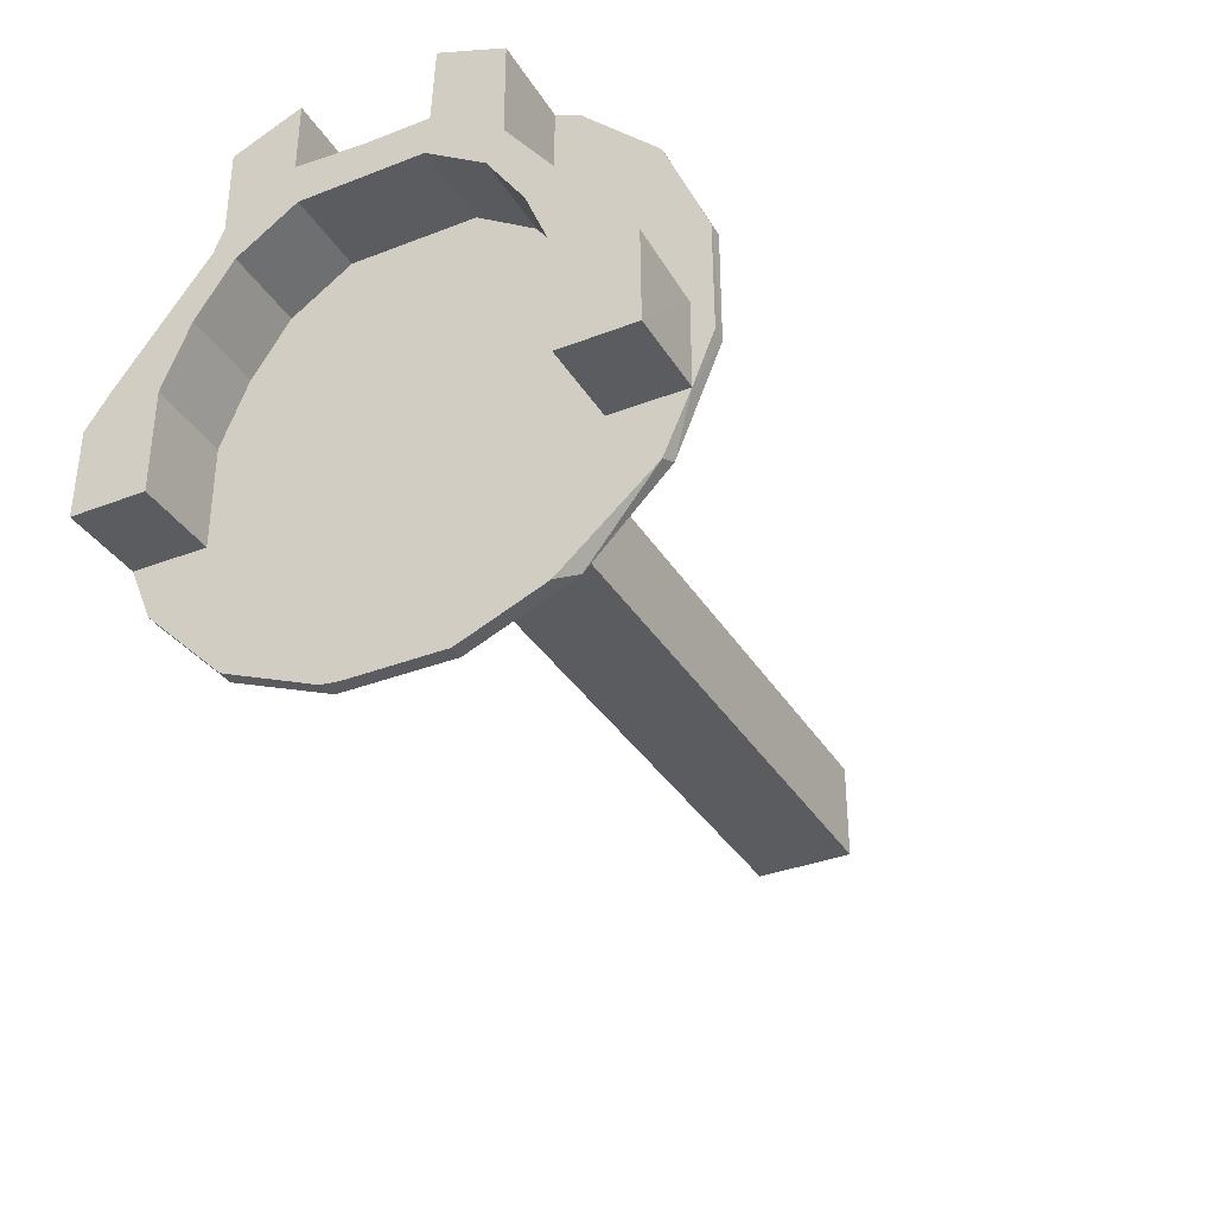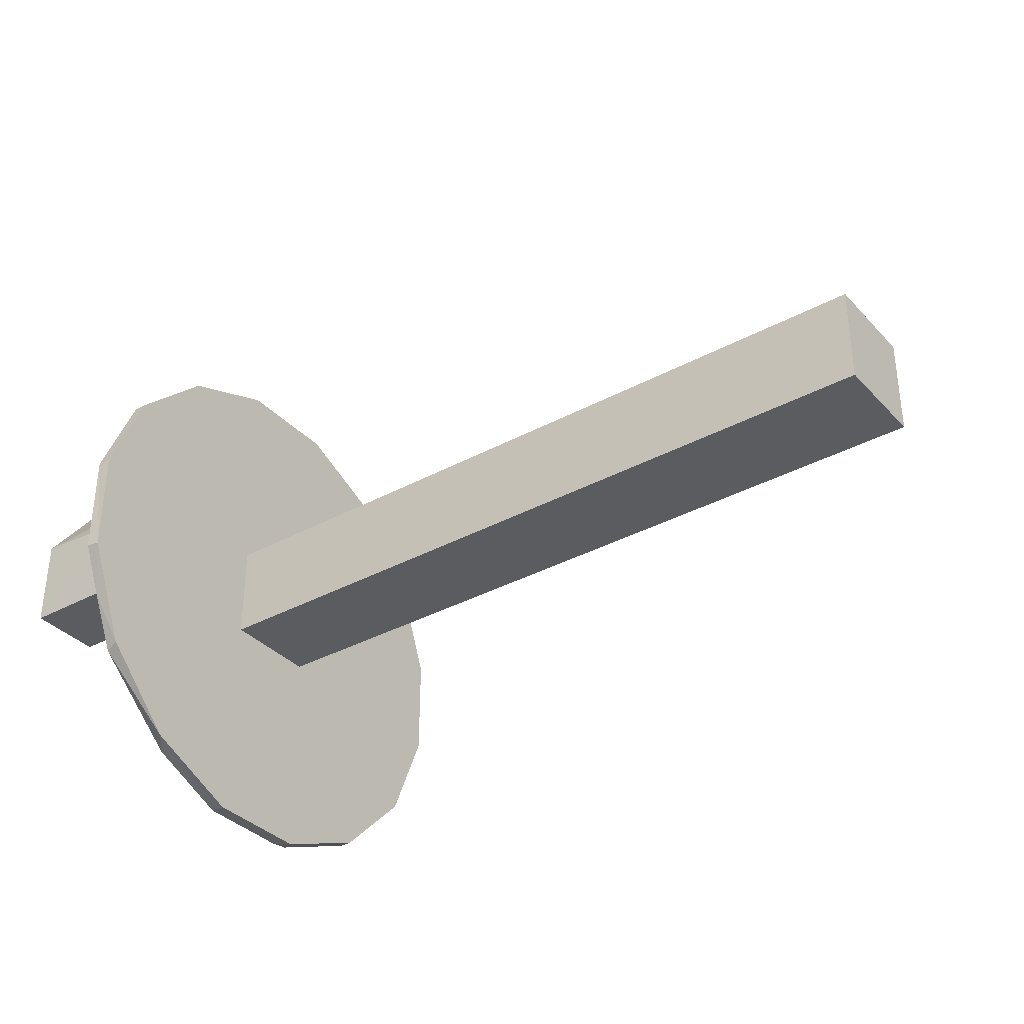
<metadata>
{"format":"obj","ext":"obj","renderer":"f3d","projection":"perspective","resolution":1024,"background":"white","views":[{"elev":-35.0,"azim":117.4,"up":"+Z"},{"elev":-35.0,"azim":-144.0,"up":"+Z"}]}
</metadata>
<code>
v 0.1065 0.000483 0.02327
v 0.1065 0 0.029
v 0.1065 -0.009095 0.02327
v 0.094 -0.01 0.02954
v 0.1065 -0.01004 0.02968
v 0.09834 -0.009364 0.02893
v 0.094 -0.02711 -0.000251
v 0.1065 -0.02319 0.00944
v 0.1065 -0.0252 0.004469
v 0.0919 -0.008153 0.04099
v 0.0919 0.008283 0.04095
v 0.0919 -0.02326 0.03472
v 0.0919 -0.04096 -0.008221
v 0.0919 -0.041 0.008069
v 0.0919 -0.007526 -0.007526
v 0.094 -0 0.029
v 0.1065 0.009544 0.029
v 0.094 0.009982 0.02899
v 0.0919 0.02314 0.03479
v 0.0919 0.007526 0.007526
v 0.0919 0.008283 0.04095
v 0.094 -0.01 0.04022
v 0.0919 -0.02326 0.03472
v 0.094 -0.01668 0.03746
v 0.0919 -0.03469 0.02332
v 0.094 -0.04116 0.007628
v 0.094 -0.0347 0.02325
v 0.1065 -0.01777 0.01752
v 0.1065 -0.02138 0.01999
v 0.1065 -0.02319 0.00944
v 0.094 0.02054 -0.03585
v 0.094 0.008153 -0.04099
v 0.0919 0.02323 -0.03471
v 0.094 0.04107 -0.007899
v 0.094 0.03803 -0.01537
v 0.0919 0.04097 -0.008184
v 0.1065 -0.009095 0.02327
v 0.1065 -0.01004 0.02968
v 0.1065 -0.01998 0.02348
v 0.094 -0.008153 0.04099
v 0.0919 -0.008153 0.04099
v 0.094 -0.01 0.04022
v 0.094 -0.02319 0.00944
v 0.094 0.02319 0.00944
v 0.094 -0.01777 0.01752
v 0.094 -0.04116 0.007628
v 0.0919 -0.041 0.008069
v 0.0919 -0.04096 -0.008221
v 0.1065 0.01777 0.01752
v 0.1065 0.009095 0.02327
v 0.094 0.009095 0.02327
v 0.094 -0.02 0.03608
v 0.094 -0.02338 0.03456
v 0.094 -0.02005 0.02196
v 0.0919 -0.02326 0.03472
v 0.094 -0.02338 0.03456
v 0.094 -0.02 0.03608
v 0.0919 -0.02306 -0.03488
v 0.0919 -0.007526 -0.007526
v 0.0919 -0.008227 -0.04097
v -0.0245 0.007526 -0.007526
v 0.0919 0.007526 -0.007526
v 0.0919 -0.007526 -0.007526
v 0.094 0.03483 0.02313
v 0.094 0.041 0.008101
v 0.0919 0.03479 0.02316
v 0.0919 -0.041 0.008069
v 0.0919 -0.03469 0.02332
v 0.0919 -0.007526 0.007526
v 0.1065 0 0.029
v 0.094 -0 0.029
v 0.09834 -0.009364 0.02893
v 0.1065 -0.02711 -0.01537
v 0.094 -0.02711 -0.000251
v 0.1065 -0.02711 -0.000251
v 0.094 0.03803 -0.01537
v 0.094 0.02711 -0.01537
v 0.094 0.03418 -0.02405
v 0.1065 -0.02138 0.01999
v 0.1065 -0.0252 0.004469
v 0.1065 -0.02319 0.00944
v 0.0919 -0.007526 -0.007526
v -0.0245 -0.007526 0.007526
v -0.0245 -0.007526 -0.007526
v 0.1065 0.03794 -0.001927
v 0.1065 0.02004 0.02202
v 0.1065 0.02106 0.01261
v 0.094 0.03564 0.001249
v 0.094 0.03801 -0.002709
v 0.094 0.041 0.008101
v -0.0245 0.007526 -0.007526
v -0.0245 0.007526 0.007526
v 0.0919 0.007526 0.007526
v 0.1065 -0.01 0.04022
v 0.094 -0.01 0.04022
v 0.1065 -0.02 0.03608
v 0.094 0.009095 0.02327
v 0.094 0.02319 0.00944
v 0.094 0.01777 0.01752
v 0.094 0.02003 0.02195
v 0.094 0.03564 0.001249
v 0.094 0.03483 0.02313
v 0.1065 -0.03806 -0.01537
v 0.098 -0.02711 -0.01537
v 0.1065 -0.02711 -0.01537
v 0.094 -0.03799 -0.003293
v 0.094 -0.03803 -0.01537
v 0.1065 -0.03797 -0.002417
v 0.094 0.01333 0.03884
v 0.0919 0.008283 0.04095
v 0.094 0.01 0.04022
v 0.094 0.01333 0.03884
v 0.1065 0.01 0.04022
v 0.1065 0.02 0.03608
v 0.094 -0.03479 -0.02316
v 0.094 -0.03803 -0.01537
v 0.0919 -0.0348 -0.02316
v 0.094 -0.02711 -0.000251
v 0.1065 -0.02711 -0.01537
v 0.098 -0.02711 -0.01537
v 0.094 -0.008153 0.04099
v 0.094 -0.003138 0.04099
v 0.0919 -0.008153 0.04099
v 0.0919 0.03479 0.02316
v 0.0919 0.04098 0.008129
v 0.0919 0.007526 0.007526
v 0.094 -0.009095 0.02327
v 0.094 0.009095 0.02327
v 0.1065 -0.009095 0.02327
v -0.0245 -0.007526 0.007526
v -0.0245 0.007526 0.007526
v -0.0245 0.007526 -0.007526
v 0.094 0.02357 0.03439
v 0.0919 0.03479 0.02316
v 0.0919 0.02314 0.03479
v 0.1065 0.03806 -0.01537
v 0.1065 0.02711 -0.01537
v 0.094 0.03803 -0.01537
v 0.0919 -0.007526 -0.007526
v -0.0245 -0.007526 -0.007526
v -0.0245 0.007526 -0.007526
v 0.0919 -0.02326 0.03472
v 0.0919 0.008283 0.04095
v 0.0919 0.007526 0.007526
v 0.094 -0.03942 -0.01206
v 0.094 -0.03799 -0.003293
v 0.094 -0.04116 0.007628
v 0.0919 -0.02306 -0.03488
v 0.0919 -0.0348 -0.02316
v 0.0919 -0.007526 -0.007526
v 0.0919 0.007526 0.007526
v 0.0919 0.007526 -0.007526
v -0.0245 0.007526 -0.007526
v 0.0919 0.02323 -0.03471
v 0.0919 0.04098 0.008129
v 0.0919 0.04097 -0.008184
v 0.094 0.01 0.03406
v 0.094 0.01 0.04022
v 0.094 -0.003138 0.04099
v 0.0919 -0.007526 0.007526
v 0.0919 -0.03469 0.02332
v 0.0919 -0.02326 0.03472
v 0.0919 0.02323 -0.03471
v 0.0919 -0.008227 -0.04097
v 0.0919 0.007526 -0.007526
v 0.094 0.01 0.03406
v 0.094 -0 0.029
v 0.094 0.009982 0.02899
v 0.094 0.03803 -0.01537
v 0.094 0.04107 -0.007899
v 0.094 0.03801 -0.002709
v 0.094 0.02003 0.02195
v 0.1065 0.02 0.03608
v 0.1065 0.02004 0.02202
v 0.094 0.01 0.03406
v 0.094 -0.01 0.04022
v 0.094 -0.01 0.02954
v 0.1065 -0.0252 0.004469
v 0.1065 -0.03434 0.002864
v 0.1065 -0.02711 -0.000251
v 0.1065 -0.01998 0.02348
v 0.1065 -0.02 0.03608
v 0.094 -0.02 0.03608
v 0.094 0.03801 -0.002709
v 0.094 0.03564 0.001249
v 0.1065 0.03794 -0.001927
v 0.0919 -0.02326 0.03472
v 0.094 -0.02 0.03608
v 0.094 -0.01668 0.03746
v 0.1065 0.01 0.04022
v 0.1065 0.02004 0.02202
v 0.1065 0.02 0.03608
v 0.1065 0.02106 0.01261
v 0.094 0.01777 0.01752
v 0.094 0.02319 0.00944
v 0.1065 -0.009095 0.02327
v 0.1065 -0.01777 0.01752
v 0.094 -0.01777 0.01752
v 0.1065 0.03794 -0.001927
v 0.094 0.02003 0.02195
v 0.1065 0.02004 0.02202
v 0.0919 -0.0348 -0.02316
v 0.094 -0.02315 -0.03479
v 0.094 -0.03479 -0.02316
v 0.094 0.009095 0.02327
v 0.1065 0.009095 0.02327
v 0.1065 0.000483 0.02327
v 0.1065 -0.01 0.04022
v 0.094 -0.01 0.02954
v 0.094 -0.01 0.04022
v 0.094 0.009982 0.02899
v 0.1065 0.01 0.04022
v 0.094 0.01 0.03406
v 0.1065 0.009544 0.029
v 0.094 -0 0.029
v 0.1065 0 0.029
v 0.1065 -0.01998 0.02348
v 0.094 -0.02005 0.02196
v 0.1065 -0.02138 0.01999
v 0.094 -0.006297 -0.04101
v 0.094 -0.001658 -0.04099
v 0.094 -0.009117 -0.04065
v 0.094 0.02 0.03608
v 0.1065 0.02 0.03608
v 0.094 0.02003 0.02195
v 0.094 0.02319 0.00944
v 0.1065 0.02319 0.00944
v 0.1065 0.02106 0.01261
v 0.094 0.03483 0.02313
v 0.094 0.02357 0.03439
v 0.094 0.02003 0.02195
v 0.094 0.009095 0.02327
v 0.094 0.01777 0.01752
v 0.1065 0.01777 0.01752
v 0.094 -0.02319 0.00944
v 0.094 -0.01777 0.01752
v 0.1065 -0.01777 0.01752
v 0.1065 0.02319 0.00944
v 0.1065 0.02591 0.002727
v 0.1065 0.03794 -0.001927
v 0.094 -0.0347 0.02325
v 0.094 -0.02005 0.02196
v 0.094 -0.02338 0.03456
v 0.0919 -0.008227 -0.04097
v 0.0919 -0.007526 -0.007526
v 0.0919 0.007526 -0.007526
v 0.1065 0.009544 0.029
v 0.1065 0.01 0.04022
v 0.094 0.009982 0.02899
v 0.1065 -0.02138 0.01999
v 0.094 -0.02005 0.02196
v 0.1065 -0.03434 0.002864
v 0.094 0.008153 -0.04099
v 0.094 -0.001658 -0.04099
v 0.0919 -0.008227 -0.04097
v 0.0919 -0.02326 0.03472
v 0.094 -0.01 0.04022
v 0.0919 -0.008153 0.04099
v 0.098 -0.02711 -0.01537
v 0.094 -0.03155 -0.01537
v 0.094 -0.02711 -0.01537
v 0.094 -0 0.029
v 0.094 0.01 0.03406
v 0.094 -0.01 0.02954
v 0.0919 0.008153 -0.04099
v 0.094 0.008153 -0.04099
v 0.0919 -0.008227 -0.04097
v 0.094 0.02319 0.00944
v 0.094 0.02711 -0.000251
v 0.1065 0.02711 -0.000251
v 0.094 0.02319 0.00944
v 0.1065 0.02711 -0.000251
v 0.1065 0.02591 0.002727
v 0.094 -0.02319 0.00944
v 0.1065 -0.02319 0.00944
v 0.094 -0.02711 -0.000251
v 0.1065 0.03794 -0.001927
v 0.1065 0.03806 -0.01537
v 0.094 0.03801 -0.002709
v 0.094 0.02711 -0.01537
v 0.094 0.02054 -0.03585
v 0.094 0.03418 -0.02405
v 0.094 0.041 0.008101
v 0.094 0.04107 -0.007899
v 0.0919 0.04097 -0.008184
v 0.1065 -0.03797 -0.002417
v 0.1065 -0.02711 -0.000251
v 0.1065 -0.03434 0.002864
v 0.0919 -0.02306 -0.03488
v 0.094 -0.02315 -0.03479
v 0.0919 -0.0348 -0.02316
v 0.1065 -0.03806 -0.01537
v 0.1065 -0.02711 -0.01537
v 0.1065 -0.03797 -0.002417
v 0.1065 -0.02138 0.01999
v 0.1065 -0.03434 0.002864
v 0.1065 -0.0252 0.004469
v 0.094 0.02319 0.00944
v 0.1065 0.02591 0.002727
v 0.1065 0.02319 0.00944
v 0.0919 0.008283 0.04095
v 0.094 -0.003138 0.04099
v 0.094 0.01 0.04022
v 0.1065 0.009095 0.02327
v 0.1065 0.01777 0.01752
v 0.1065 0.02004 0.02202
v 0.0919 -0.007526 -0.007526
v 0.0919 -0.007526 0.007526
v -0.0245 -0.007526 0.007526
v 0.0919 0.0347 -0.02328
v 0.0919 0.04097 -0.008184
v 0.094 0.03803 -0.01537
v 0.094 -0.0347 0.02325
v 0.094 -0.02338 0.03456
v 0.0919 -0.03469 0.02332
v 0.1065 0 0.029
v 0.09834 -0.009364 0.02893
v 0.1065 -0.01004 0.02968
v 0.0919 -0.02326 0.03472
v 0.0919 0.007526 0.007526
v 0.0919 -0.007526 0.007526
v 0.094 -0.03803 -0.01537
v 0.1065 -0.03806 -0.01537
v 0.1065 -0.03797 -0.002417
v 0.094 -0.02 0.03608
v 0.094 -0.02005 0.02196
v 0.1065 -0.01998 0.02348
v 0.094 0.03483 0.02313
v 0.0919 0.03479 0.02316
v 0.094 0.02357 0.03439
v 0.1065 -0.03797 -0.002417
v 0.094 -0.03727 -0.001052
v 0.094 -0.03799 -0.003293
v 0.1065 -0.01998 0.02348
v 0.1065 -0.02138 0.01999
v 0.1065 -0.01777 0.01752
v 0.094 -0.02005 0.02196
v 0.094 -0.03727 -0.001052
v 0.1065 -0.03434 0.002864
v 0.094 0.02 0.03608
v 0.094 0.02003 0.02195
v 0.094 0.02357 0.03439
v 0.094 -0.03727 -0.001052
v 0.094 -0.02005 0.02196
v 0.094 -0.04116 0.007628
v 0.1065 0.03794 -0.001927
v 0.1065 0.02591 0.002727
v 0.1065 0.02711 -0.000251
v 0.1065 0.01 0.04022
v 0.094 0.01 0.04022
v 0.094 0.01 0.03406
v 0.09834 -0.009364 0.02893
v 0.094 -0 0.029
v 0.094 -0.01 0.02954
v 0.094 0.008153 -0.04099
v 0.094 0.02054 -0.03585
v 0.094 -0.001658 -0.04099
v 0.1065 0.03794 -0.001927
v 0.1065 0.02711 -0.000251
v 0.1065 0.03806 -0.01537
v 0.094 -0.03803 -0.01537
v 0.0919 -0.04096 -0.008221
v 0.0919 -0.0348 -0.02316
v 0.1065 0.01777 0.01752
v 0.1065 0.02106 0.01261
v 0.1065 0.02004 0.02202
v 0.094 -0.01 0.04022
v 0.094 0.01 0.03406
v 0.094 -0.008153 0.04099
v 0.094 -0.01 0.02954
v 0.1065 -0.01 0.04022
v 0.1065 -0.01004 0.02968
v 0.1065 -0.01004 0.02968
v 0.1065 -0.01 0.04022
v 0.1065 -0.02 0.03608
v 0.1065 0.02711 -0.000251
v 0.094 0.02711 -0.000251
v 0.094 0.02711 -0.01537
v 0.1065 -0.02 0.03608
v 0.094 -0.01 0.04022
v 0.094 -0.01668 0.03746
v 0.094 -0.02338 0.03456
v 0.0919 -0.02326 0.03472
v 0.0919 -0.03469 0.02332
v 0.094 0.02 0.03608
v 0.094 0.01333 0.03884
v 0.1065 0.02 0.03608
v 0.094 0.02 0.03608
v 0.0919 0.02314 0.03479
v 0.094 0.01333 0.03884
v 0.1065 -0.03434 0.002864
v 0.094 -0.03727 -0.001052
v 0.1065 -0.03797 -0.002417
v 0.094 0.02711 -0.000251
v 0.094 0.02319 0.00944
v 0.094 0.02711 -0.01537
v 0.1065 0.02711 -0.000251
v 0.094 0.02711 -0.01537
v 0.1065 0.02711 -0.01537
v 0.094 0.02319 0.00944
v 0.094 -0.009095 0.02327
v 0.094 -0.01777 0.01752
v 0.094 -0.04116 0.007628
v 0.0919 -0.04096 -0.008221
v 0.094 -0.03942 -0.01206
v 0.094 0.041 0.008101
v 0.0919 0.04097 -0.008184
v 0.0919 0.04098 0.008129
v 0.094 -0.009095 0.02327
v 0.1065 -0.009095 0.02327
v 0.094 -0.01777 0.01752
v 0.0919 0.02323 -0.03471
v 0.0919 0.008153 -0.04099
v 0.0919 -0.008227 -0.04097
v 0.0919 0.04098 0.008129
v 0.0919 0.02323 -0.03471
v 0.0919 0.007526 0.007526
v 0.0919 0.02323 -0.03471
v 0.094 0.008153 -0.04099
v 0.0919 0.008153 -0.04099
v 0.094 0.03803 -0.01537
v 0.094 0.03418 -0.02405
v 0.0919 0.0347 -0.02328
v 0.0919 0.02323 -0.03471
v 0.0919 0.0347 -0.02328
v 0.094 0.03418 -0.02405
v 0.094 -0.03479 -0.02316
v 0.094 -0.03155 -0.01537
v 0.094 -0.03803 -0.01537
v 0.0919 0.007526 -0.007526
v 0.0919 0.007526 0.007526
v 0.0919 0.02323 -0.03471
v 0.094 0.03564 0.001249
v 0.094 0.02003 0.02195
v 0.1065 0.03794 -0.001927
v 0.0919 -0.008227 -0.04097
v 0.094 -0.006297 -0.04101
v 0.094 -0.009117 -0.04065
v 0.094 -0.04116 0.007628
v 0.094 -0.03799 -0.003293
v 0.094 -0.03727 -0.001052
v 0.1065 0.02106 0.01261
v 0.1065 0.01777 0.01752
v 0.094 0.01777 0.01752
v 0.094 0.03564 0.001249
v 0.094 0.041 0.008101
v 0.094 0.03483 0.02313
v 0.1065 -0.01998 0.02348
v 0.1065 -0.01777 0.01752
v 0.1065 -0.009095 0.02327
v 0.0919 0.03479 0.02316
v 0.094 0.041 0.008101
v 0.0919 0.04098 0.008129
v 0.094 -0.02711 -0.01537
v 0.094 0.02319 0.00944
v 0.094 -0.02319 0.00944
v 0.094 -0.02711 -0.01537
v 0.094 -0.02319 0.00944
v 0.094 -0.02711 -0.000251
v 0.094 0.02357 0.03439
v 0.0919 0.02314 0.03479
v 0.094 0.02 0.03608
v 0.1065 0.009544 0.029
v 0.1065 0 0.029
v 0.1065 0.000483 0.02327
v 0.0919 -0.007526 0.007526
v 0.0919 0.007526 0.007526
v -0.0245 -0.007526 0.007526
v 0.094 0.03418 -0.02405
v 0.094 0.02054 -0.03585
v 0.0919 0.02323 -0.03471
v 0.0919 0.02314 0.03479
v 0.0919 0.008283 0.04095
v 0.094 0.01333 0.03884
v 0.094 -0.04116 0.007628
v 0.0919 -0.03469 0.02332
v 0.0919 -0.041 0.008069
v 0.094 -0.009095 0.02327
v 0.094 0.02319 0.00944
v 0.094 0.009095 0.02327
v -0.0245 0.007526 0.007526
v -0.0245 -0.007526 0.007526
v 0.0919 0.007526 0.007526
v 0.094 0.04107 -0.007899
v 0.094 0.041 0.008101
v 0.094 0.03801 -0.002709
v 0.094 -0.03803 -0.01537
v 0.098 -0.02711 -0.01537
v 0.1065 -0.03806 -0.01537
v 0.0919 0.0347 -0.02328
v 0.0919 0.02323 -0.03471
v 0.0919 0.04097 -0.008184
v 0.094 -0.003138 0.04099
v 0.0919 0.008283 0.04095
v 0.0919 -0.008153 0.04099
v 0.0919 0.02314 0.03479
v 0.0919 0.03479 0.02316
v 0.0919 0.007526 0.007526
v 0.094 0.02711 -0.01537
v 0.094 -0.02711 -0.01537
v 0.094 -0.009117 -0.04065
v 0.0919 -0.04096 -0.008221
v 0.0919 -0.007526 -0.007526
v 0.0919 -0.0348 -0.02316
v -0.0245 -0.007526 -0.007526
v -0.0245 -0.007526 0.007526
v -0.0245 0.007526 -0.007526
v 0.1065 0.000483 0.02327
v 0.1065 0.009095 0.02327
v 0.1065 0.009544 0.029
v 0.1065 0.02004 0.02202
v 0.1065 0.009544 0.029
v 0.1065 0.009095 0.02327
v 0.094 0.02054 -0.03585
v 0.094 -0.009117 -0.04065
v 0.094 -0.001658 -0.04099
v 0.1065 -0.02319 0.00944
v 0.094 -0.02319 0.00944
v 0.1065 -0.01777 0.01752
v 0.094 -0.03942 -0.01206
v 0.094 -0.03803 -0.01537
v 0.094 -0.03799 -0.003293
v 0.1065 0.03794 -0.001927
v 0.1065 0.02106 0.01261
v 0.1065 0.02319 0.00944
v 0.0919 -0.007526 -0.007526
v 0.0919 -0.041 0.008069
v 0.0919 -0.007526 0.007526
v 0.1065 0.02711 -0.000251
v 0.1065 0.02711 -0.01537
v 0.1065 0.03806 -0.01537
v 0.094 0.02711 -0.01537
v 0.094 -0.009117 -0.04065
v 0.094 0.02054 -0.03585
v 0.1065 -0.02 0.03608
v 0.1065 -0.01998 0.02348
v 0.1065 -0.01004 0.02968
v 0.094 0.01333 0.03884
v 0.094 0.01 0.04022
v 0.1065 0.01 0.04022
v 0.1065 -0.009095 0.02327
v 0.094 0.009095 0.02327
v 0.1065 0.000483 0.02327
v 0.1065 0.02711 -0.01537
v 0.094 0.02711 -0.01537
v 0.094 0.03803 -0.01537
v 0.1065 -0.02711 -0.000251
v 0.1065 -0.03797 -0.002417
v 0.1065 -0.02711 -0.01537
v 0.094 -0.02711 -0.000251
v 0.098 -0.02711 -0.01537
v 0.094 -0.02711 -0.01537
v 0.094 -0.03155 -0.01537
v 0.098 -0.02711 -0.01537
v 0.094 -0.03803 -0.01537
v 0.1065 0.03806 -0.01537
v 0.094 0.03803 -0.01537
v 0.094 0.03801 -0.002709
v 0.1065 0 0.029
v 0.1065 -0.01004 0.02968
v 0.1065 -0.009095 0.02327
v 0.094 -0.03155 -0.01537
v 0.094 -0.03479 -0.02316
v 0.094 -0.02711 -0.01537
v 0.094 -0.0347 0.02325
v 0.094 -0.04116 0.007628
v 0.094 -0.02005 0.02196
v 0.1065 -0.02 0.03608
v 0.094 -0.01668 0.03746
v 0.094 -0.02 0.03608
v 0.0919 -0.008227 -0.04097
v 0.094 -0.001658 -0.04099
v 0.094 -0.006297 -0.04101
v 0.094 -0.008153 0.04099
v 0.094 0.01 0.03406
v 0.094 -0.003138 0.04099
v 0.0919 -0.04096 -0.008221
v 0.094 -0.03803 -0.01537
v 0.094 -0.03942 -0.01206
v 0.094 0.02711 -0.01537
v 0.094 0.02319 0.00944
v 0.094 -0.02711 -0.01537
v 0.0919 -0.008227 -0.04097
v 0.094 -0.009117 -0.04065
v 0.094 -0.02315 -0.03479
v 0.1065 0.01 0.04022
v 0.1065 0.009544 0.029
v 0.1065 0.02004 0.02202
v 0.094 -0.02315 -0.03479
v 0.094 -0.009117 -0.04065
v 0.094 -0.02711 -0.01537
v 0.094 -0.02315 -0.03479
v 0.094 -0.02711 -0.01537
v 0.094 -0.03479 -0.02316
v 0.0919 -0.02306 -0.03488
v 0.0919 -0.008227 -0.04097
v 0.094 -0.02315 -0.03479
v 0.094 -0.02711 -0.000251
v 0.1065 -0.0252 0.004469
v 0.1065 -0.02711 -0.000251
f 1 2 3
f 4 5 6
f 7 8 9
f 10 11 12
f 13 14 15
f 16 17 18
f 19 20 21
f 22 23 24
f 25 26 27
f 28 29 30
f 31 32 33
f 34 35 36
f 37 38 39
f 40 41 42
f 43 44 45
f 46 47 48
f 49 50 51
f 52 53 54
f 55 56 57
f 58 59 60
f 61 62 63
f 64 65 66
f 67 68 69
f 70 71 72
f 73 74 75
f 76 77 78
f 79 80 81
f 82 83 84
f 85 86 87
f 88 89 90
f 91 92 93
f 94 95 96
f 97 98 99
f 100 101 102
f 103 104 105
f 106 107 108
f 109 110 111
f 112 113 114
f 115 116 117
f 118 119 120
f 121 122 123
f 124 125 126
f 127 128 129
f 130 131 132
f 133 134 135
f 136 137 138
f 139 140 141
f 142 143 144
f 145 146 147
f 148 149 150
f 151 152 153
f 154 155 156
f 157 158 159
f 160 161 162
f 163 164 165
f 166 167 168
f 169 170 171
f 172 173 174
f 175 176 177
f 178 179 180
f 181 182 183
f 184 185 186
f 187 188 189
f 190 191 192
f 193 194 195
f 196 197 198
f 199 200 201
f 202 203 204
f 205 206 207
f 208 209 210
f 211 212 213
f 214 215 216
f 217 218 219
f 220 221 222
f 223 224 225
f 226 227 228
f 229 230 231
f 232 233 234
f 235 236 237
f 238 239 240
f 241 242 243
f 244 245 246
f 247 248 249
f 250 251 252
f 253 254 255
f 256 257 258
f 259 260 261
f 262 263 264
f 265 266 267
f 268 269 270
f 271 272 273
f 274 275 276
f 277 278 279
f 280 281 282
f 283 284 285
f 286 287 288
f 289 290 291
f 292 293 294
f 295 296 297
f 298 299 300
f 301 302 303
f 304 305 306
f 307 308 309
f 310 311 312
f 313 314 315
f 316 317 318
f 319 320 321
f 322 323 324
f 325 326 327
f 328 329 330
f 331 332 333
f 334 335 336
f 337 338 339
f 340 341 342
f 343 344 345
f 346 347 348
f 349 350 351
f 352 353 354
f 355 356 357
f 358 359 360
f 361 362 363
f 364 365 366
f 367 368 369
f 370 371 372
f 373 374 375
f 376 377 378
f 379 380 381
f 382 383 384
f 385 386 387
f 388 389 390
f 391 392 393
f 394 395 396
f 397 398 399
f 400 401 402
f 403 404 405
f 406 407 408
f 409 410 411
f 412 413 414
f 415 416 417
f 418 419 420
f 421 422 423
f 424 425 426
f 427 428 429
f 430 431 432
f 433 434 435
f 436 437 438
f 439 440 441
f 442 443 444
f 445 446 447
f 448 449 450
f 451 452 453
f 454 455 456
f 457 458 459
f 460 461 462
f 463 464 465
f 466 467 468
f 469 470 471
f 472 473 474
f 475 476 477
f 478 479 480
f 481 482 483
f 484 485 486
f 487 488 489
f 490 491 492
f 493 494 495
f 496 497 498
f 499 500 501
f 502 503 504
f 505 506 507
f 508 509 510
f 511 512 513
f 514 515 516
f 517 518 519
f 520 521 522
f 523 524 525
f 526 527 528
f 529 530 531
f 532 533 534
f 535 536 537
f 538 539 540
f 541 542 543
f 544 545 546
f 547 548 549
f 550 551 552
f 553 554 555
f 556 557 558
f 559 560 561
f 562 563 564
f 565 566 567
f 568 569 570
f 571 572 573
f 574 575 576
f 577 578 579
f 580 581 582
f 583 584 585
f 586 587 588
f 589 590 591
f 592 593 594
f 595 596 597
f 598 599 600

</code>
